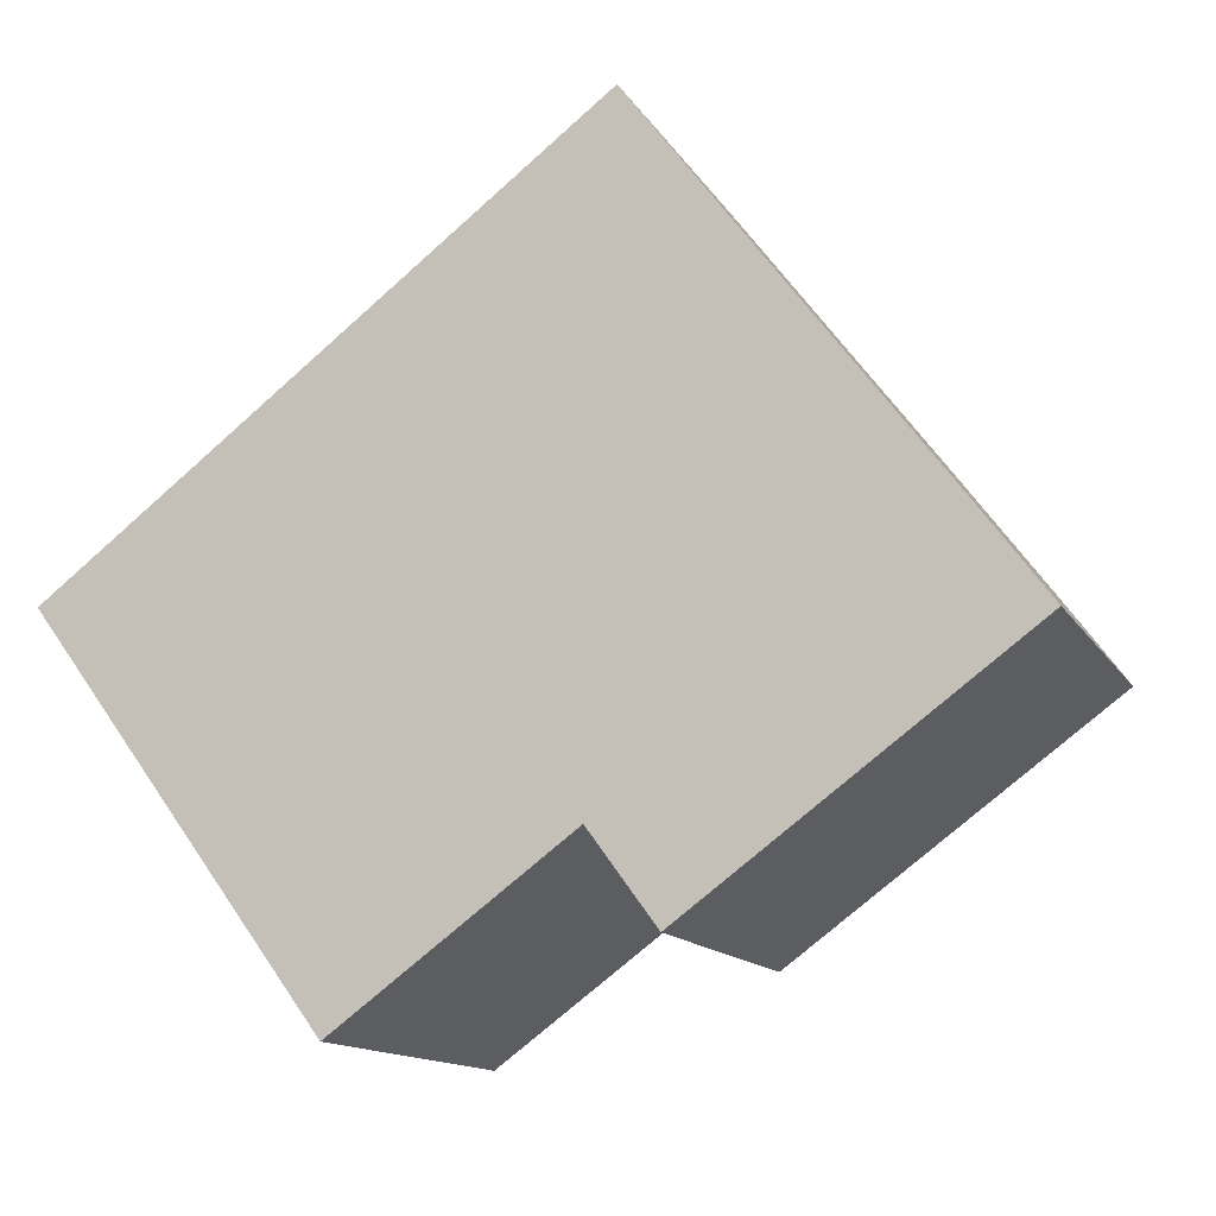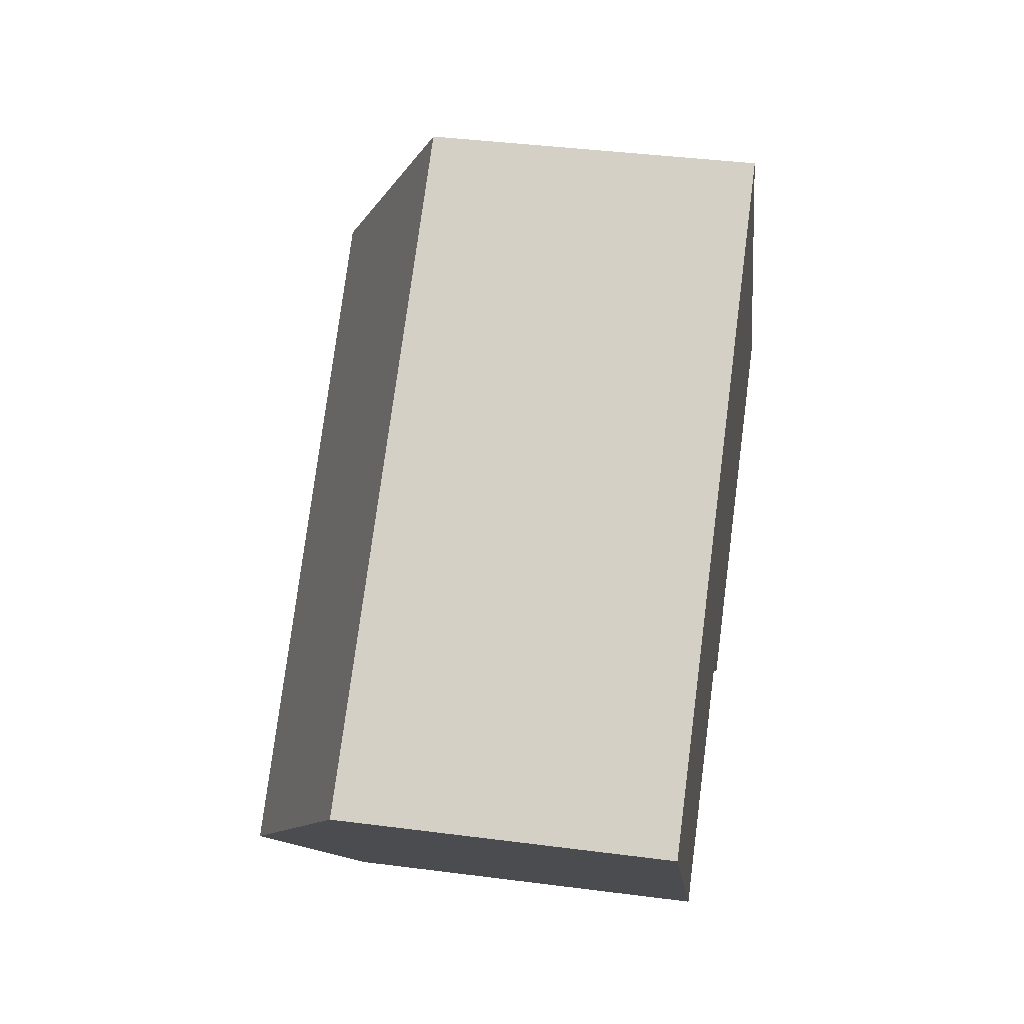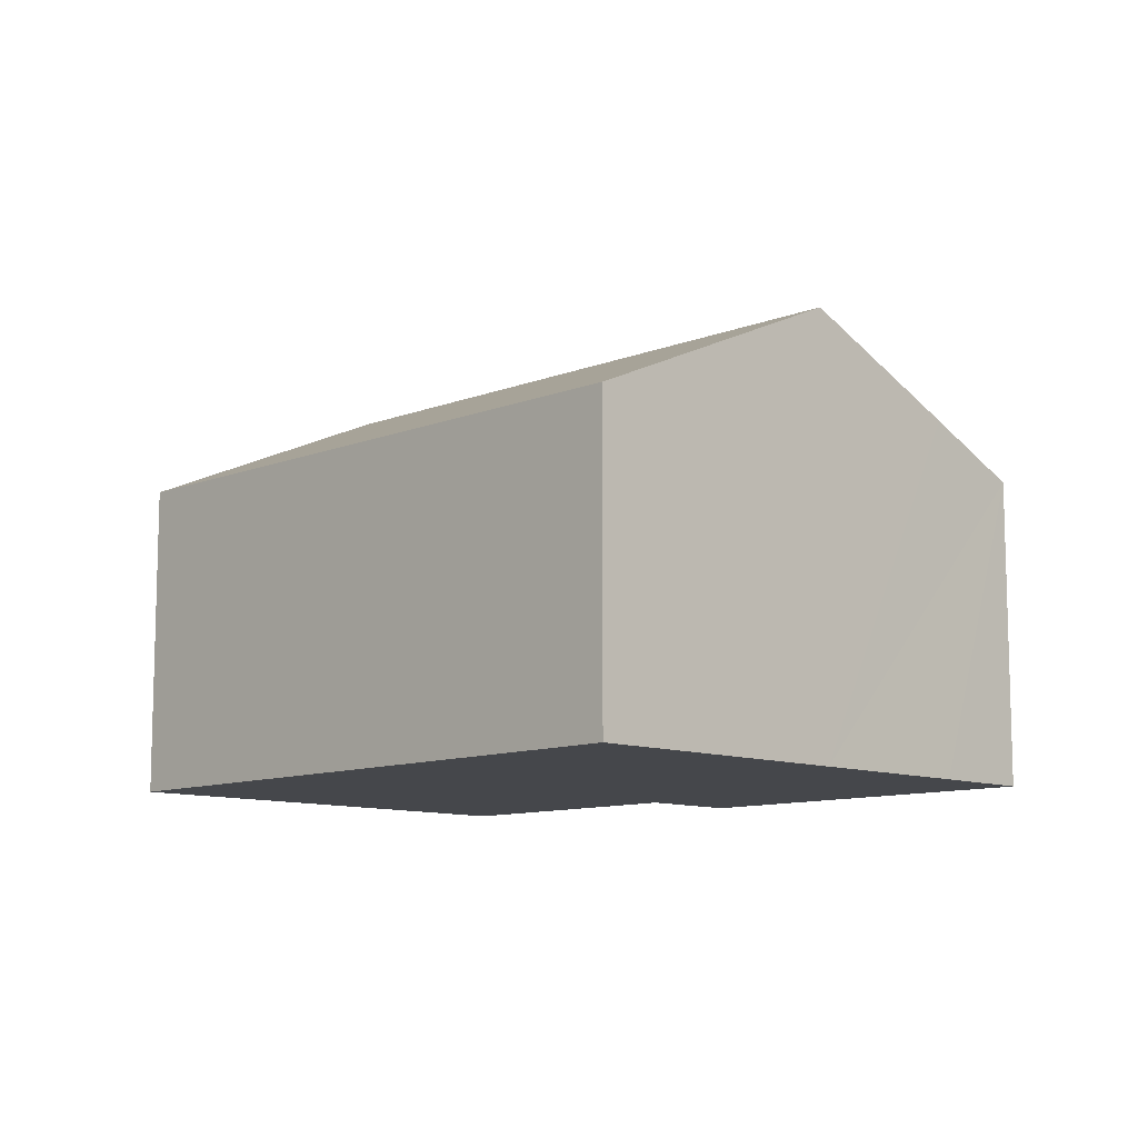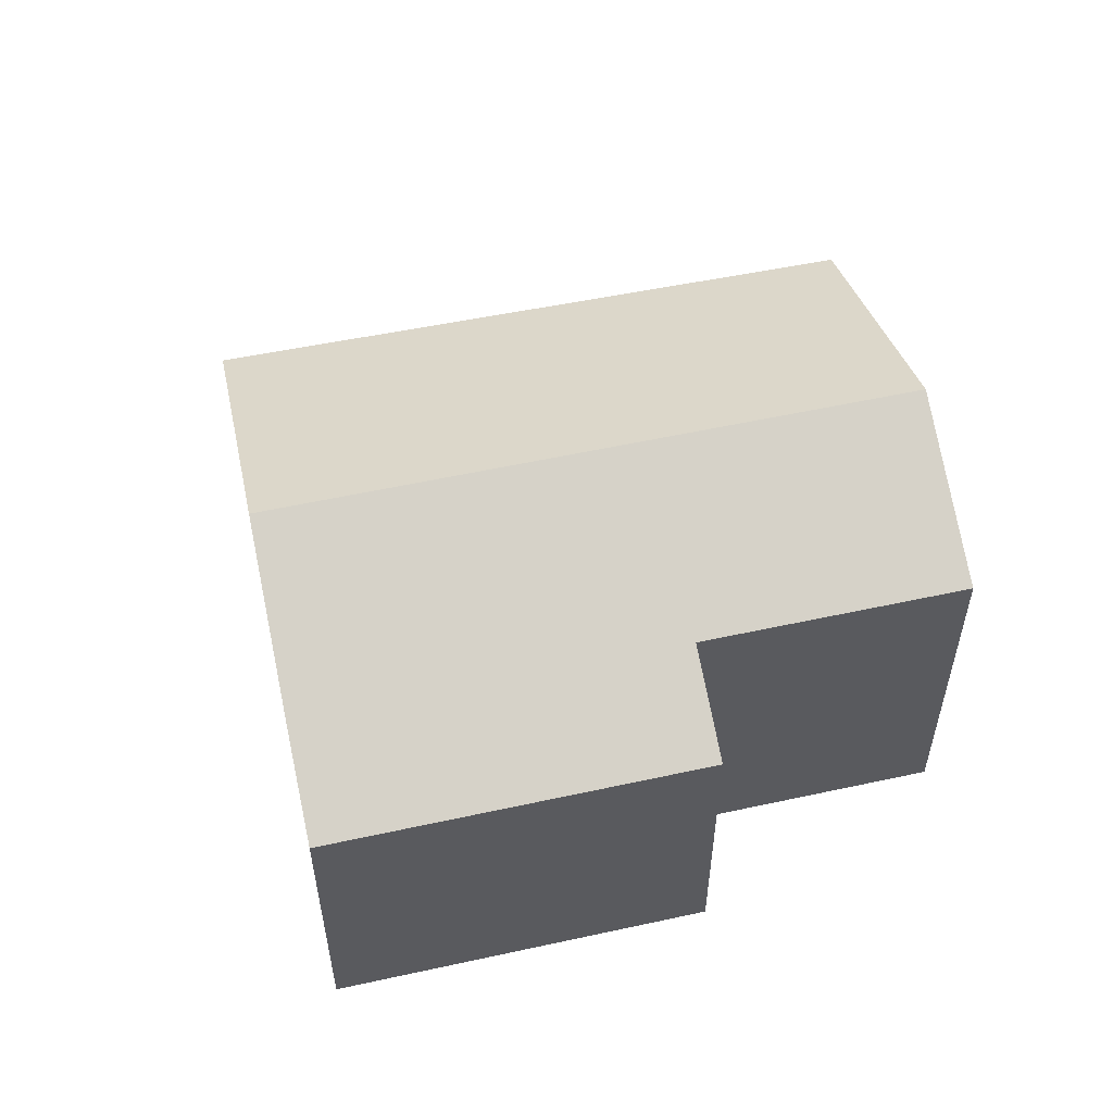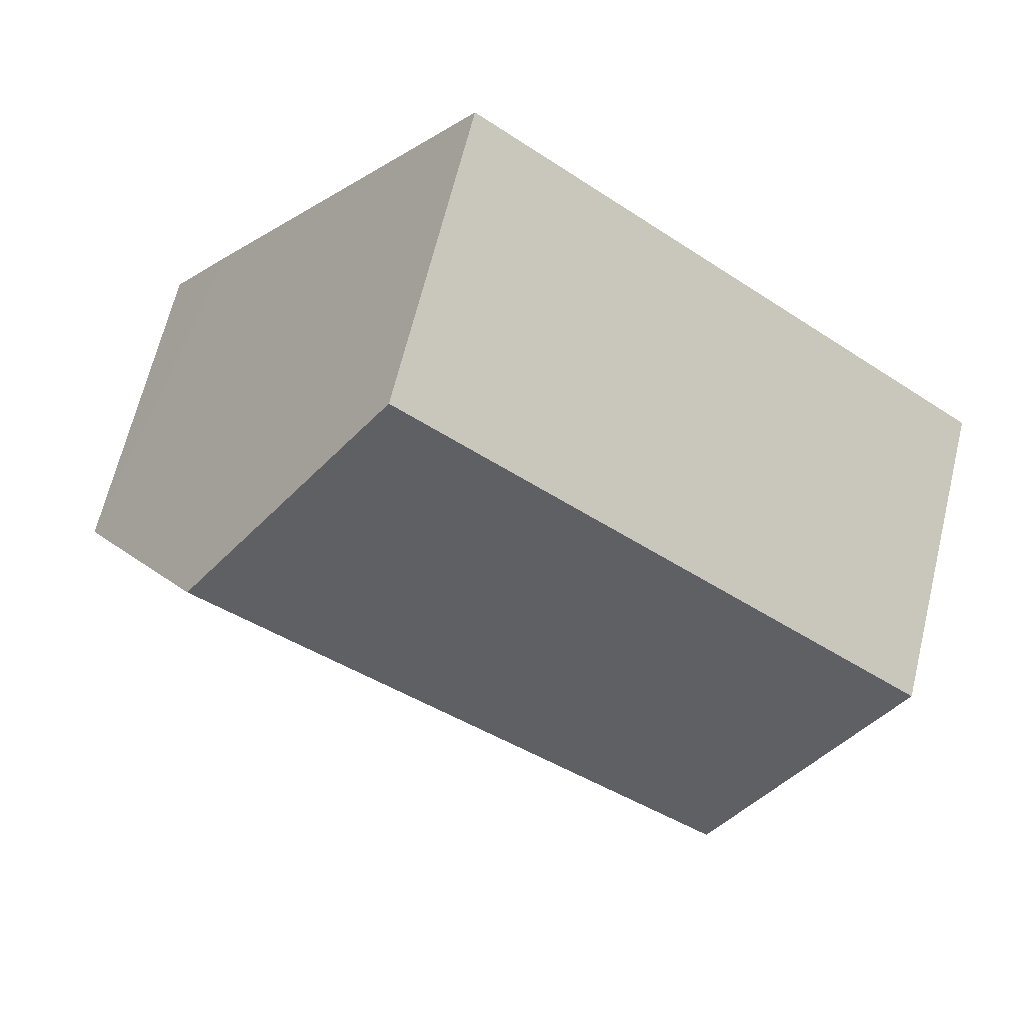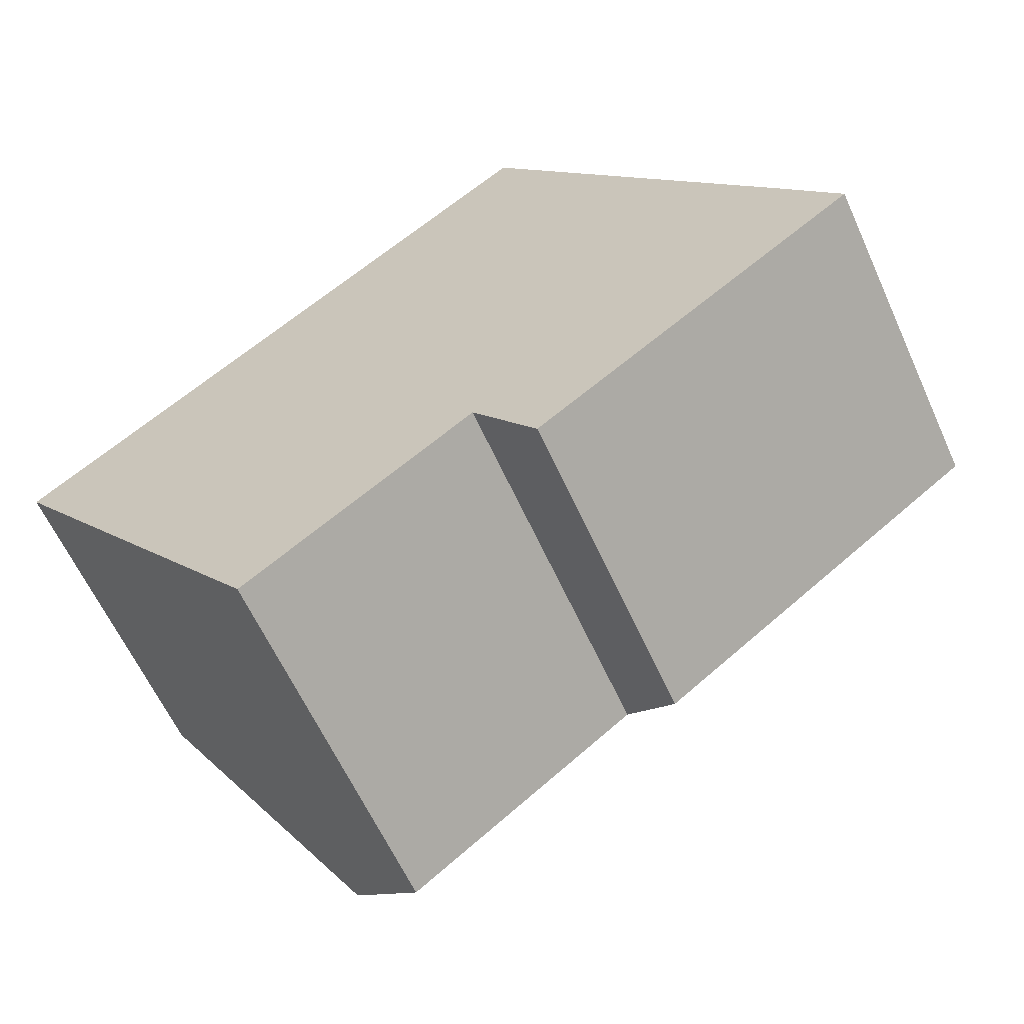
<metadata>
{"format":"obj","ext":"obj","renderer":"f3d","projection":"perspective","resolution":1024,"background":"white","views":[{"elev":-13.4,"azim":20.2,"up":"+Z"},{"elev":40.0,"azim":-80.9,"up":"+Z"},{"elev":-10.3,"azim":8.8,"up":"+Y"},{"elev":55.6,"azim":131.0,"up":"+Y"},{"elev":66.2,"azim":-166.3,"up":"+Z"},{"elev":-61.7,"azim":24.4,"up":"+Z"}]}
</metadata>
<code>
v  1.803 4.699 -2.439
v  5.349 3.847 -2.291
v  2.974 3.846 -4.022
v  7.55 4.699 1.746
v  9.409 3.347 -0.761
v  8.724 3.848 0.172
v  6.029 3.347 -3.221
v  0 3.385 2.073e-16
v  5.655 3.325 4.289
v  2.974 2.463e-16 -4.022
v  0 0 0
v  1.803 1.493e-16 -2.439
v  5.349 1.403e-16 -2.291
v  6.029 1.972e-16 -3.221
v  5.655 -2.626e-16 4.289
v  7.55 -1.069e-16 1.746
v  8.724 -1.053e-17 0.172
v  9.409 4.66e-17 -0.761
g defaultobject
f 1 2 3
f 2 1 4
f 2 4 5
f 5 4 6
f 5 7 2
f 8 4 1
f 4 8 9
f 10 1 3
f 1 10 8
f 8 10 11
f 11 10 12
f 7 13 2
f 13 7 14
f 11 9 8
f 9 11 15
f 15 4 9
f 4 15 16
f 4 16 6
f 6 16 5
f 5 16 17
f 5 17 18
f 18 7 5
f 7 18 14
f 13 3 2
f 3 13 10
f 17 14 18
f 14 17 16
f 14 16 15
f 14 15 13
f 13 15 11
f 13 11 10
f 10 11 12

</code>
